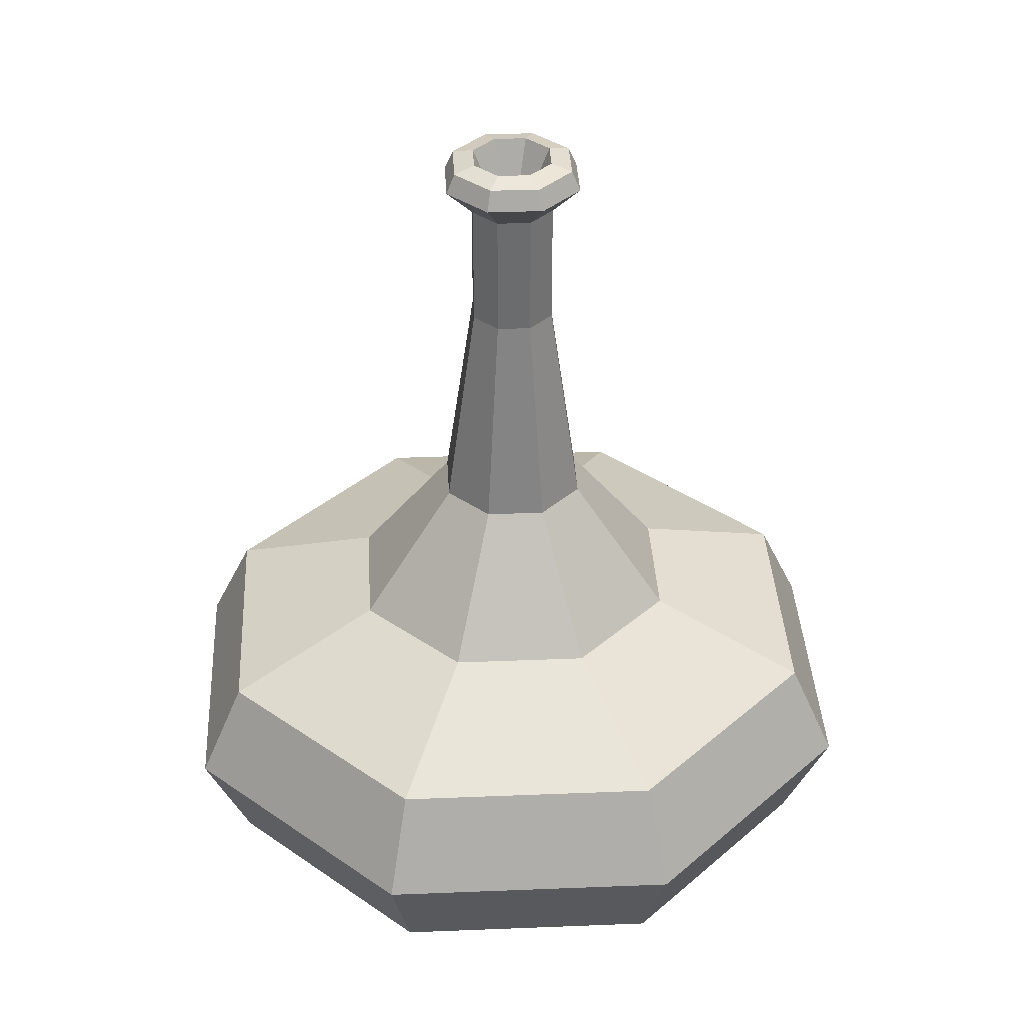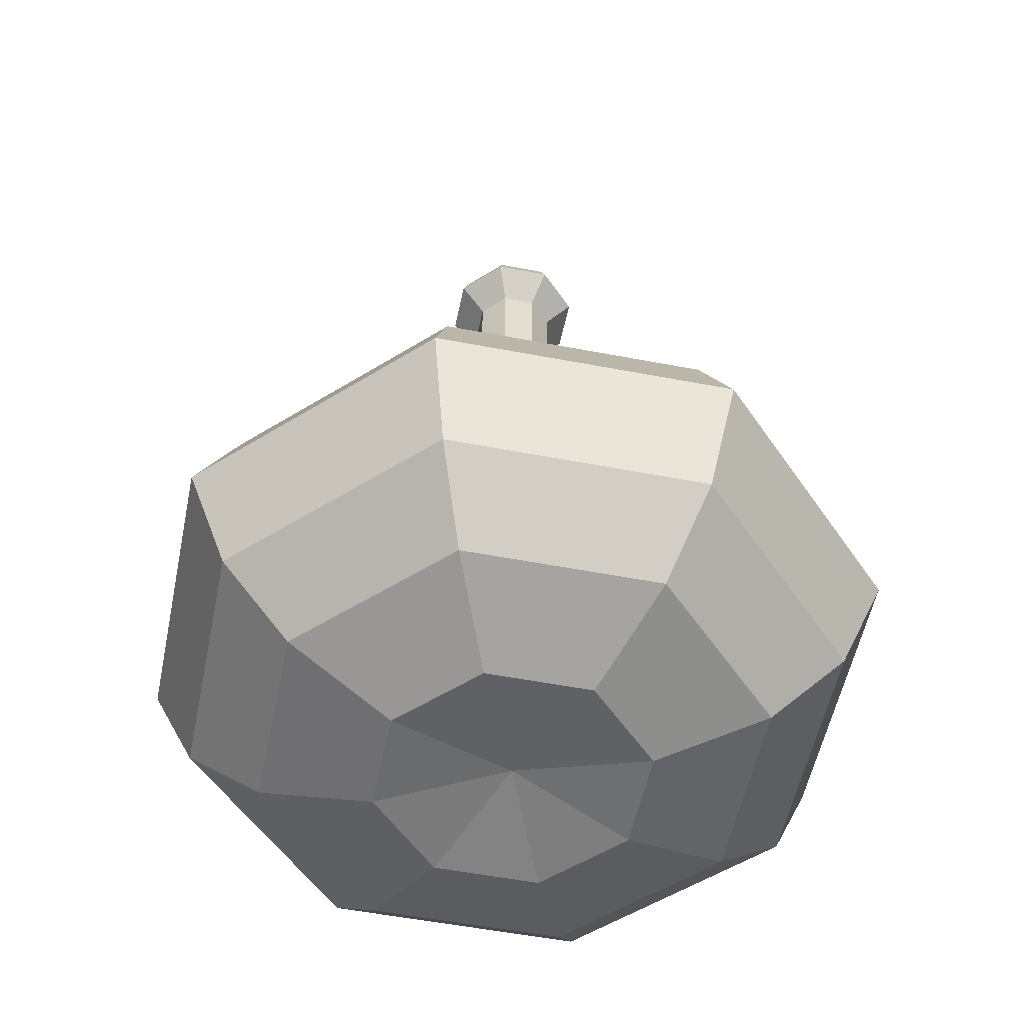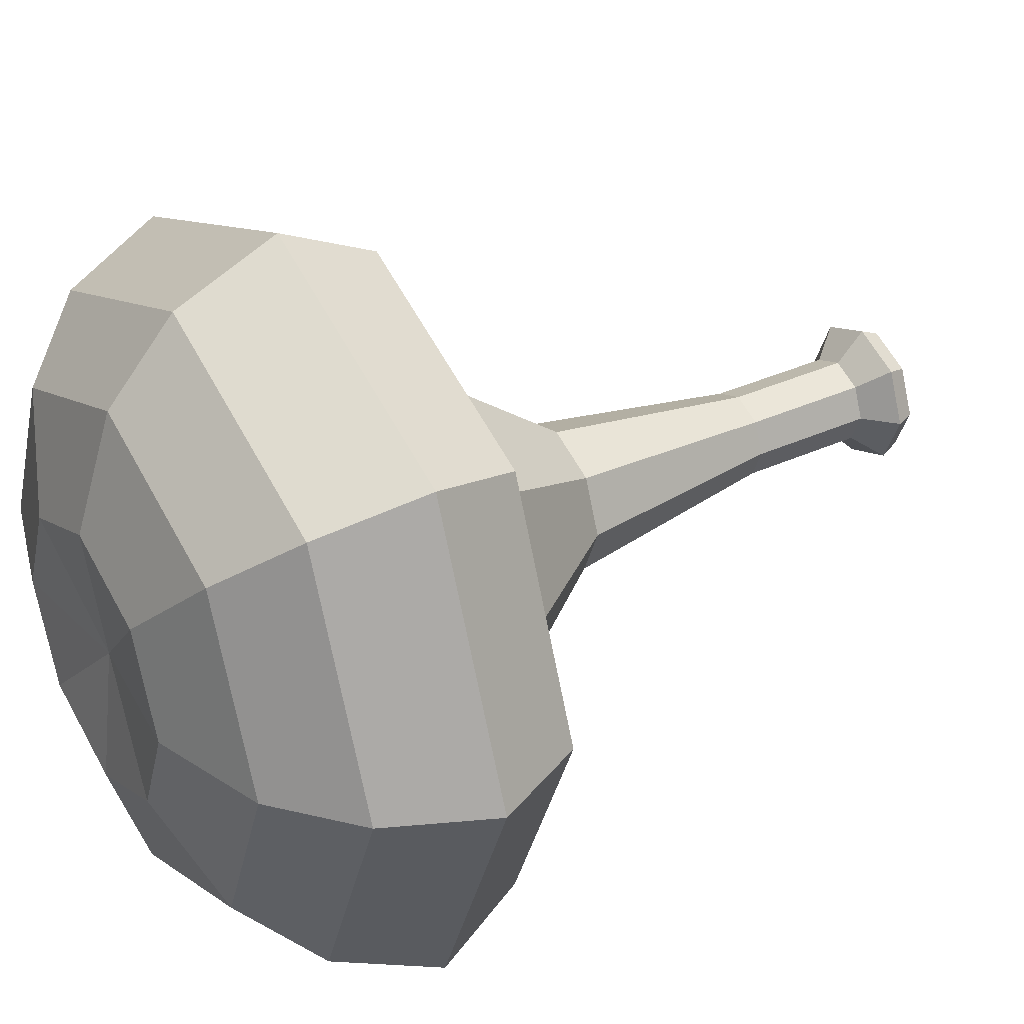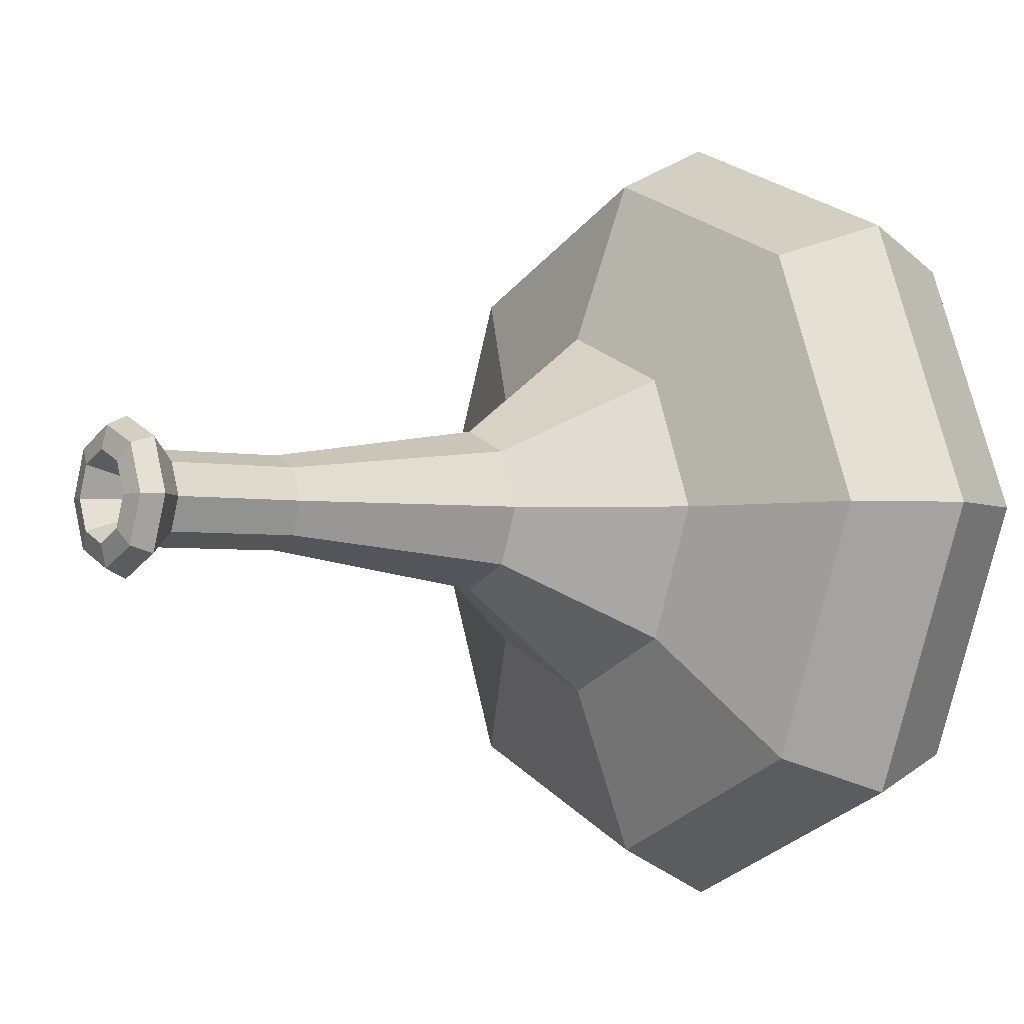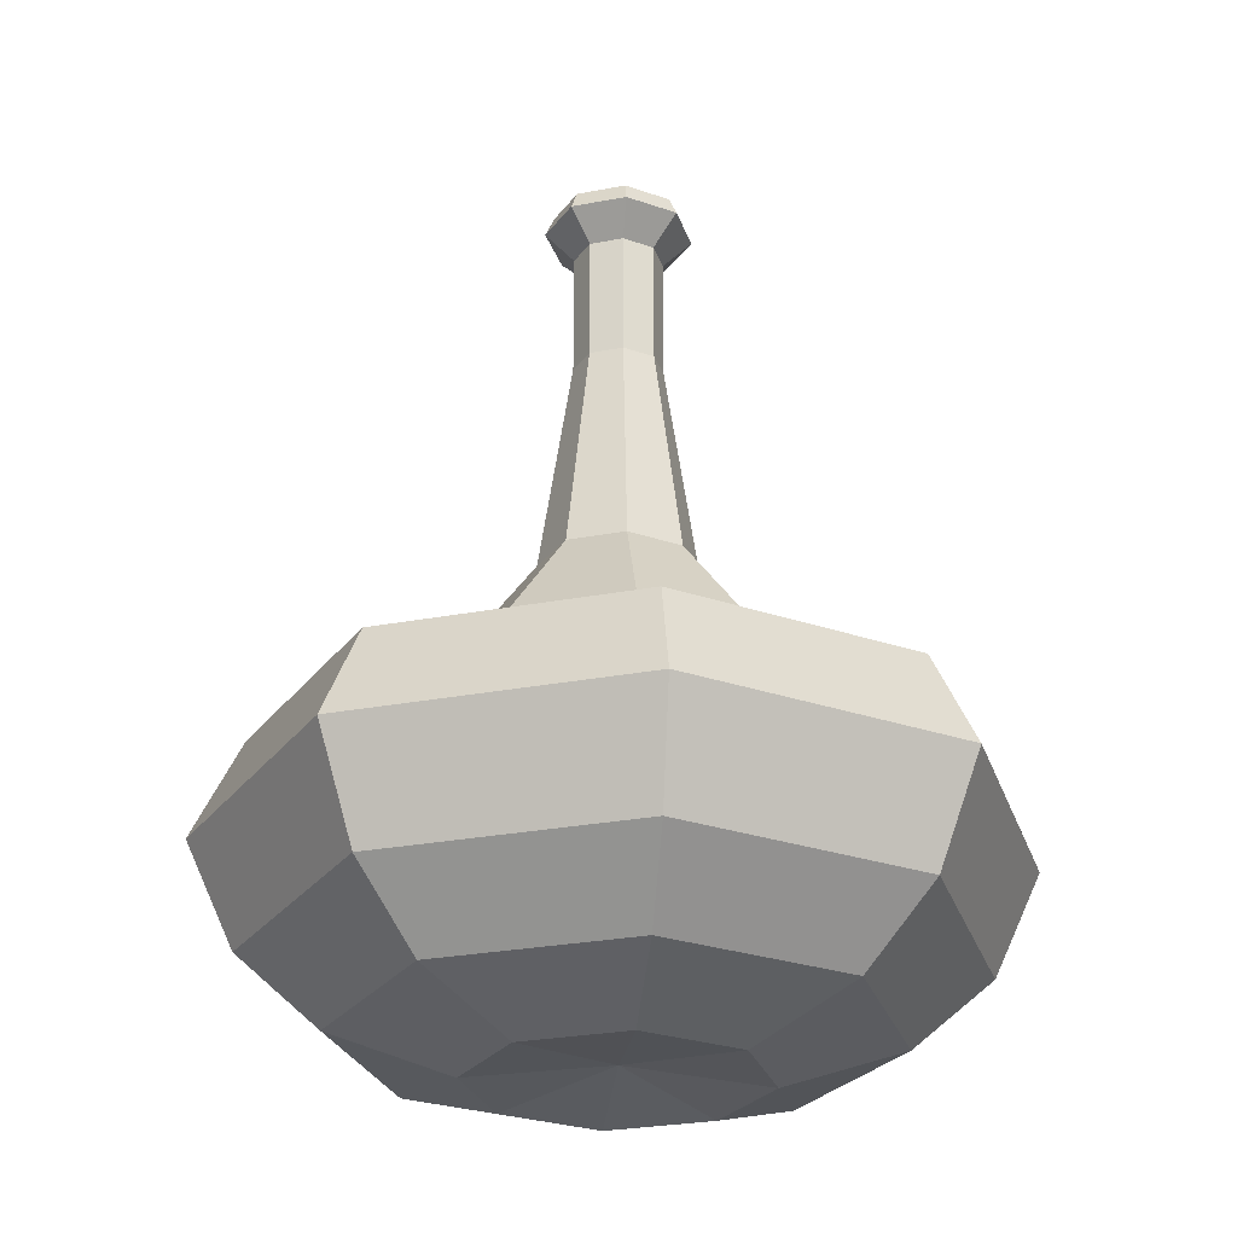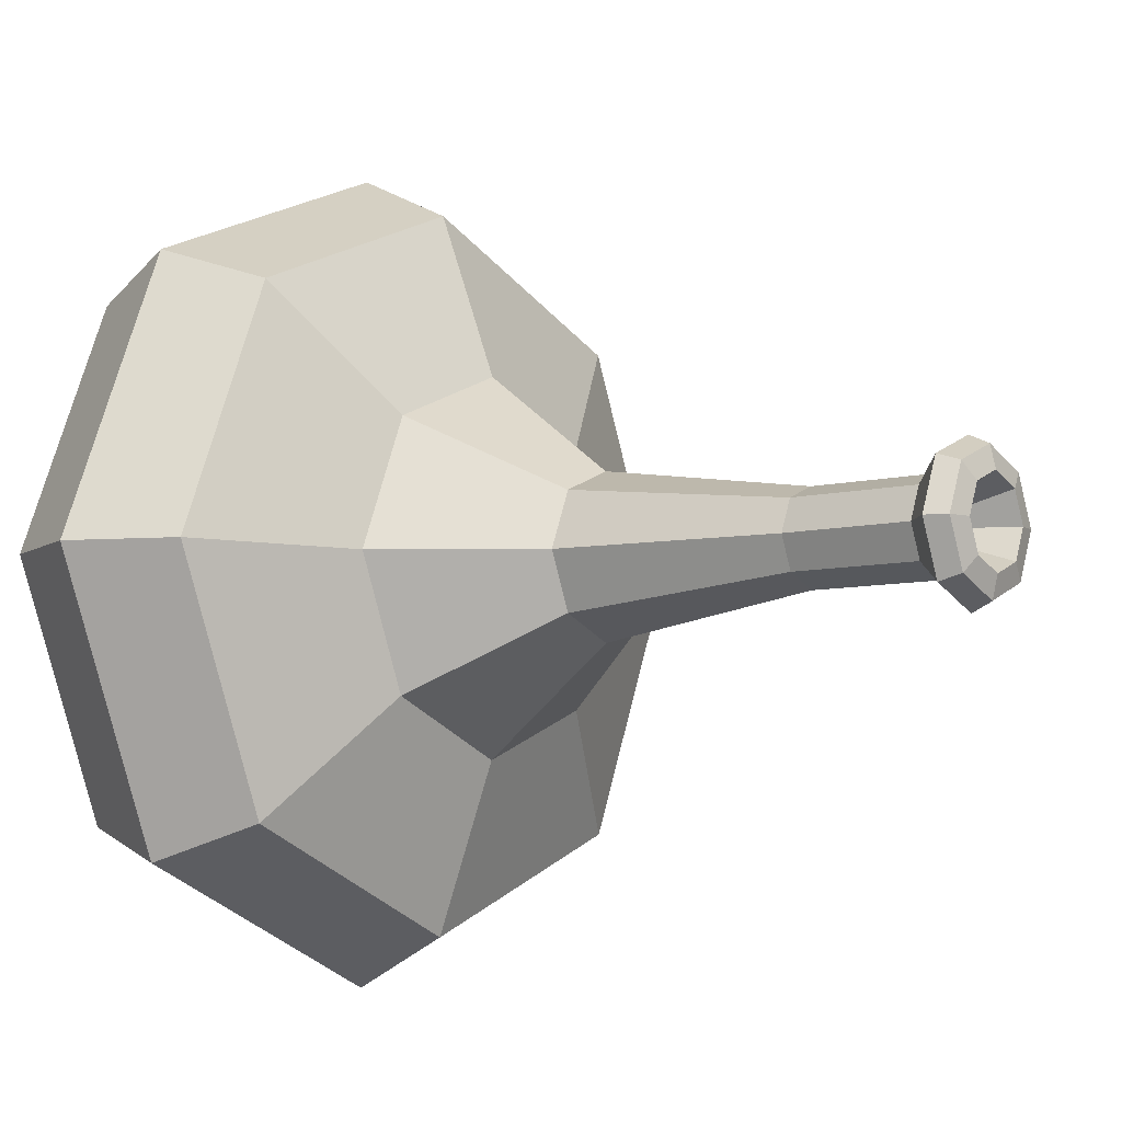
<metadata>
{"format":"obj","ext":"obj","renderer":"f3d","projection":"perspective","resolution":1024,"background":"white","views":[{"elev":36.7,"azim":109.5,"up":"+Y"},{"elev":-54.2,"azim":-79.0,"up":"+Y"},{"elev":35.2,"azim":58.7,"up":"+Z"},{"elev":-3.1,"azim":-125.4,"up":"+Z"},{"elev":-27.0,"azim":-50.9,"up":"+Y"},{"elev":-6.6,"azim":128.4,"up":"+Z"}]}
</metadata>
<code>
v 6.535 4.711 -6.535
v -2e-06 4.711 -9.242
v -6.535 4.711 -6.535
v -9.242 4.711 -5.4e-05
v -6.535 4.711 6.535
v -2e-06 4.711 9.242
v 6.535 4.711 6.535
v 9.242 4.711 -5.4e-05
v 12.07 7.233 -12.08
v -2e-06 7.233 -17.08
v -12.07 7.233 -12.08
v -17.08 7.233 -5.4e-05
v -12.07 7.233 12.07
v -2e-06 7.233 17.08
v 12.07 7.233 12.07
v 17.08 7.233 -5.4e-05
v 15.78 11.78 -15.78
v -2e-06 11.78 -22.31
v -15.78 11.78 -15.78
v -22.31 11.78 -5.4e-05
v -15.78 11.78 15.78
v -2e-06 11.78 22.31
v 15.78 11.78 15.78
v 22.31 11.78 -5.4e-05
v 17.98 18.68 -17.99
v -2e-06 18.68 -25.43
v -17.98 18.68 -17.99
v -25.43 18.68 -5.4e-05
v -17.98 18.68 17.98
v -2e-06 18.68 25.43
v 17.98 18.68 17.98
v 25.43 18.68 -5.4e-05
v 15.78 25.1 -15.78
v -2e-06 25.1 -22.31
v -15.78 25.1 -15.78
v -22.31 25.1 -5.4e-05
v -15.78 25.1 15.78
v -2e-06 25.1 22.31
v 15.78 25.1 15.78
v 22.31 25.1 -5.4e-05
v 8.27 29.14 -8.27
v -2e-06 29.14 -11.7
v -8.27 29.14 -8.27
v -11.7 29.14 -5.4e-05
v -8.27 29.14 8.27
v -2e-06 29.14 11.7
v 8.27 29.14 8.27
v 11.7 29.14 -5.4e-05
v -2e-06 5.764 -5.4e-05
v 3.602 37.85 -3.602
v -2e-06 37.85 -5.093
v -3.602 37.85 -3.602
v -5.093 37.85 -5.4e-05
v -3.602 37.85 3.601
v -2e-06 37.85 5.093
v 3.602 37.85 3.601
v 5.093 37.85 -5.4e-05
v 1.985 64.24 -1.985
v 2e-06 64.24 -2.807
v 2e-06 58.22 -5.4e-05
v -1.985 64.24 -1.985
v -2.807 64.24 -5.4e-05
v -1.985 64.24 1.985
v 2e-06 64.24 2.807
v 1.985 64.24 1.985
v 2.807 64.24 -5.4e-05
v 2.074 52.33 -2.074
v 2e-06 52.33 -2.933
v -2.074 52.33 -2.074
v -2.933 52.33 -5.4e-05
v -2.074 52.33 2.074
v 2e-06 52.33 2.933
v 2.074 52.33 2.074
v 2.933 52.33 -5.4e-05
v 3.438 62.58 -3.438
v 4.862 62.58 -5.4e-05
v 3.438 62.58 3.438
v -2e-06 62.58 4.862
v -3.438 62.58 3.438
v -4.862 62.58 -5.4e-05
v -3.438 62.58 -3.438
v -2e-06 62.58 -4.862
v 2.074 60.68 -2.074
v 2e-06 60.68 -2.933
v -2.074 60.68 -2.074
v -2.933 60.68 -5.4e-05
v -2.074 60.68 2.074
v 2e-06 60.68 2.933
v 2.074 60.68 2.074
v 2.933 60.68 -5.4e-05
v 3.017 63.89 -3.017
v 4.266 63.89 -5.4e-05
v 3.017 63.89 3.017
v -2e-06 63.89 4.266
v -3.017 63.89 3.017
v -4.266 63.89 -5.4e-05
v -3.017 63.89 -3.017
v -2e-06 63.89 -4.266
f 1 2 10 9
f 2 3 11 10
f 3 4 12 11
f 4 5 13 12
f 5 6 14 13
f 6 7 15 14
f 7 8 16 15
f 8 1 9 16
f 9 10 18 17
f 10 11 19 18
f 11 12 20 19
f 12 13 21 20
f 13 14 22 21
f 14 15 23 22
f 15 16 24 23
f 16 9 17 24
f 17 18 26 25
f 18 19 27 26
f 19 20 28 27
f 20 21 29 28
f 21 22 30 29
f 22 23 31 30
f 23 24 32 31
f 24 17 25 32
f 25 26 34 33
f 26 27 35 34
f 27 28 36 35
f 28 29 37 36
f 29 30 38 37
f 30 31 39 38
f 31 32 40 39
f 32 25 33 40
f 34 42 41 33
f 35 43 42 34
f 36 44 43 35
f 37 45 44 36
f 38 46 45 37
f 39 47 46 38
f 40 48 47 39
f 33 41 48 40
f 2 1 49
f 3 2 49
f 4 3 49
f 5 4 49
f 6 5 49
f 7 6 49
f 8 7 49
f 1 8 49
f 58 59 60
f 59 61 60
f 61 62 60
f 62 63 60
f 63 64 60
f 64 65 60
f 65 66 60
f 66 58 60
f 41 42 51 50
f 42 43 52 51
f 43 44 53 52
f 44 45 54 53
f 45 46 55 54
f 46 47 56 55
f 47 48 57 56
f 48 41 50 57
f 83 84 82 75
f 84 85 81 82
f 85 86 80 81
f 86 87 79 80
f 87 88 78 79
f 88 89 77 78
f 89 90 76 77
f 90 83 75 76
f 50 51 68 67
f 51 52 69 68
f 52 53 70 69
f 53 54 71 70
f 54 55 72 71
f 55 56 73 72
f 56 57 74 73
f 57 50 67 74
f 76 75 91 92
f 77 76 92 93
f 78 77 93 94
f 79 78 94 95
f 80 79 95 96
f 81 80 96 97
f 82 81 97 98
f 75 82 98 91
f 67 68 84 83
f 68 69 85 84
f 69 70 86 85
f 70 71 87 86
f 71 72 88 87
f 72 73 89 88
f 73 74 90 89
f 74 67 83 90
f 92 91 58 66
f 93 92 66 65
f 94 93 65 64
f 95 94 64 63
f 96 95 63 62
f 97 96 62 61
f 98 97 61 59
f 91 98 59 58

</code>
